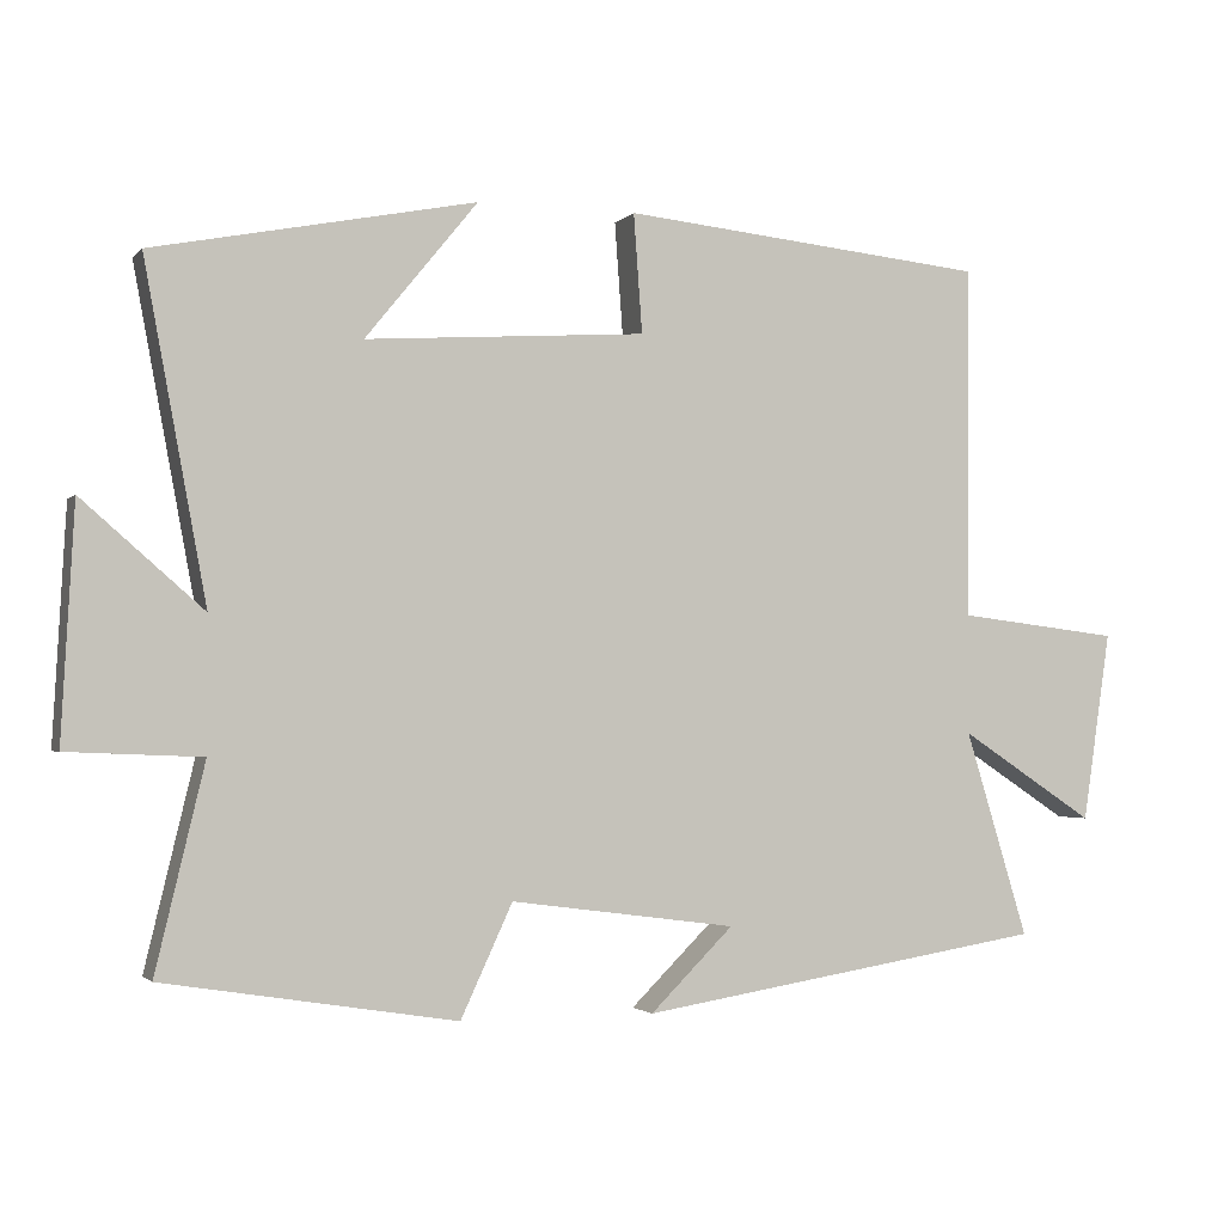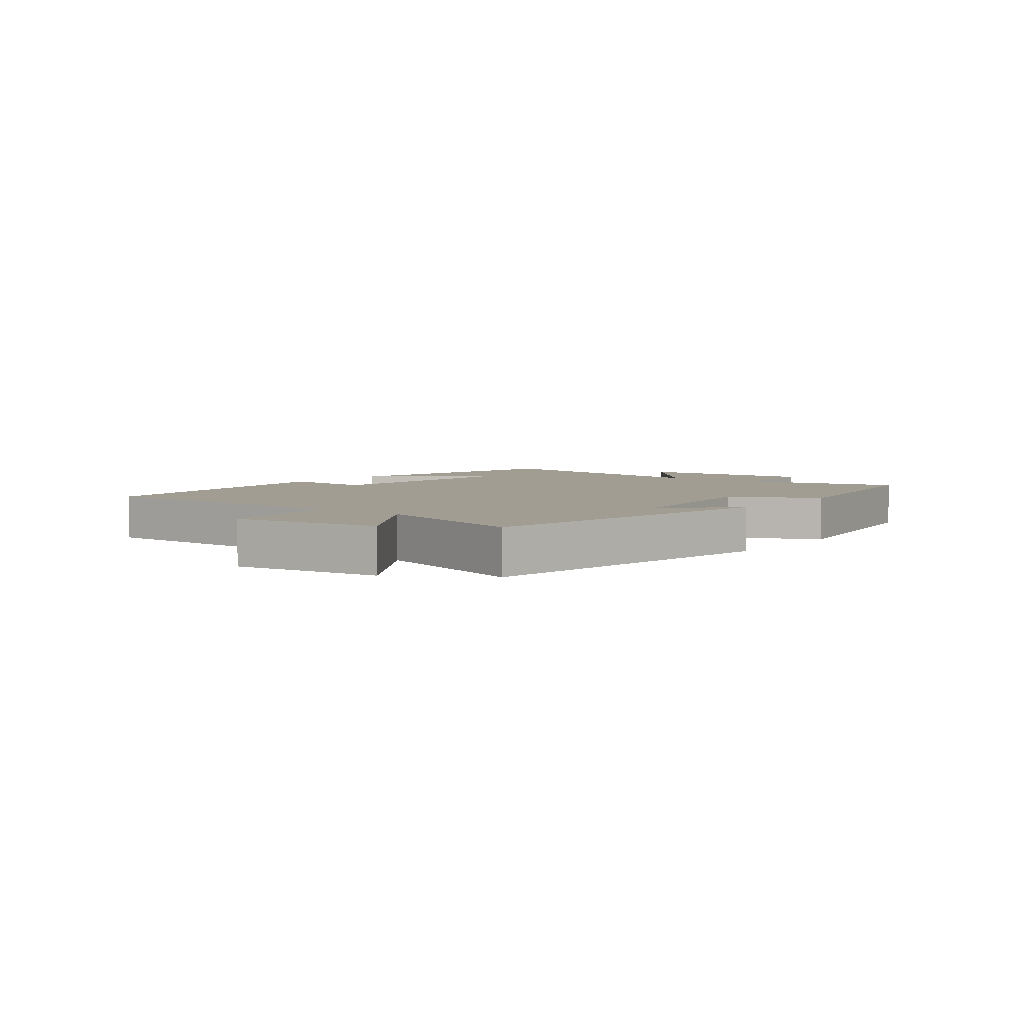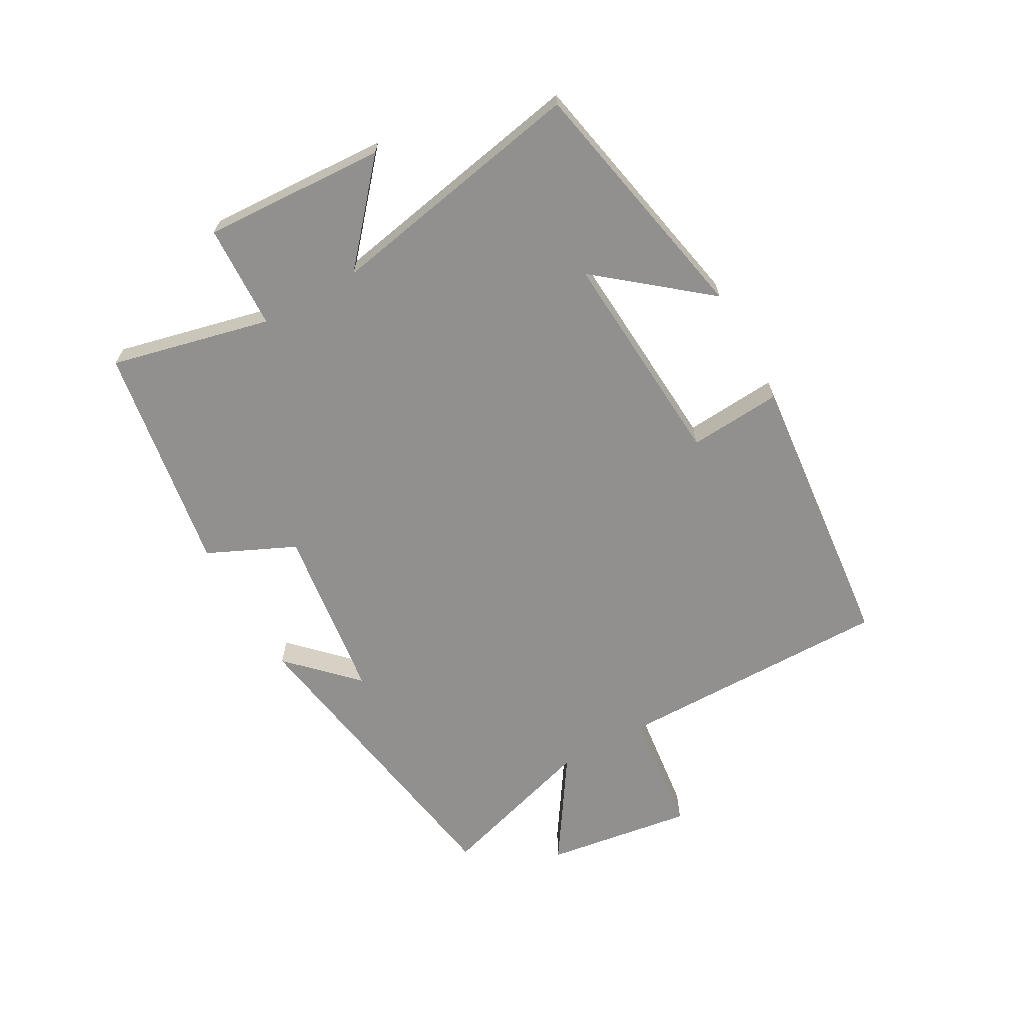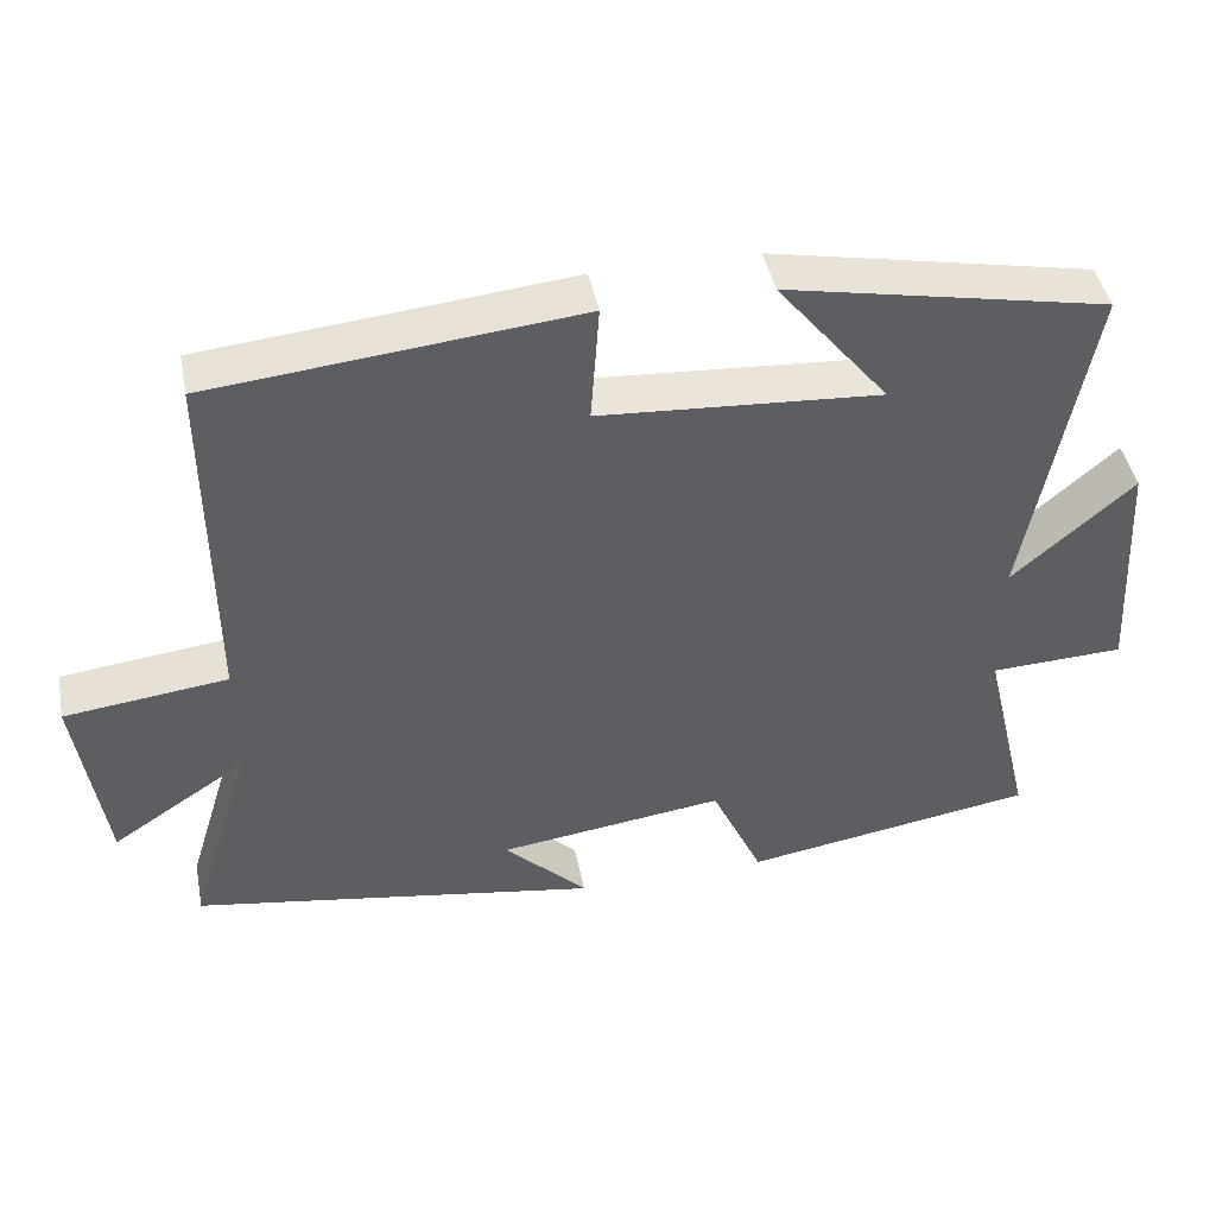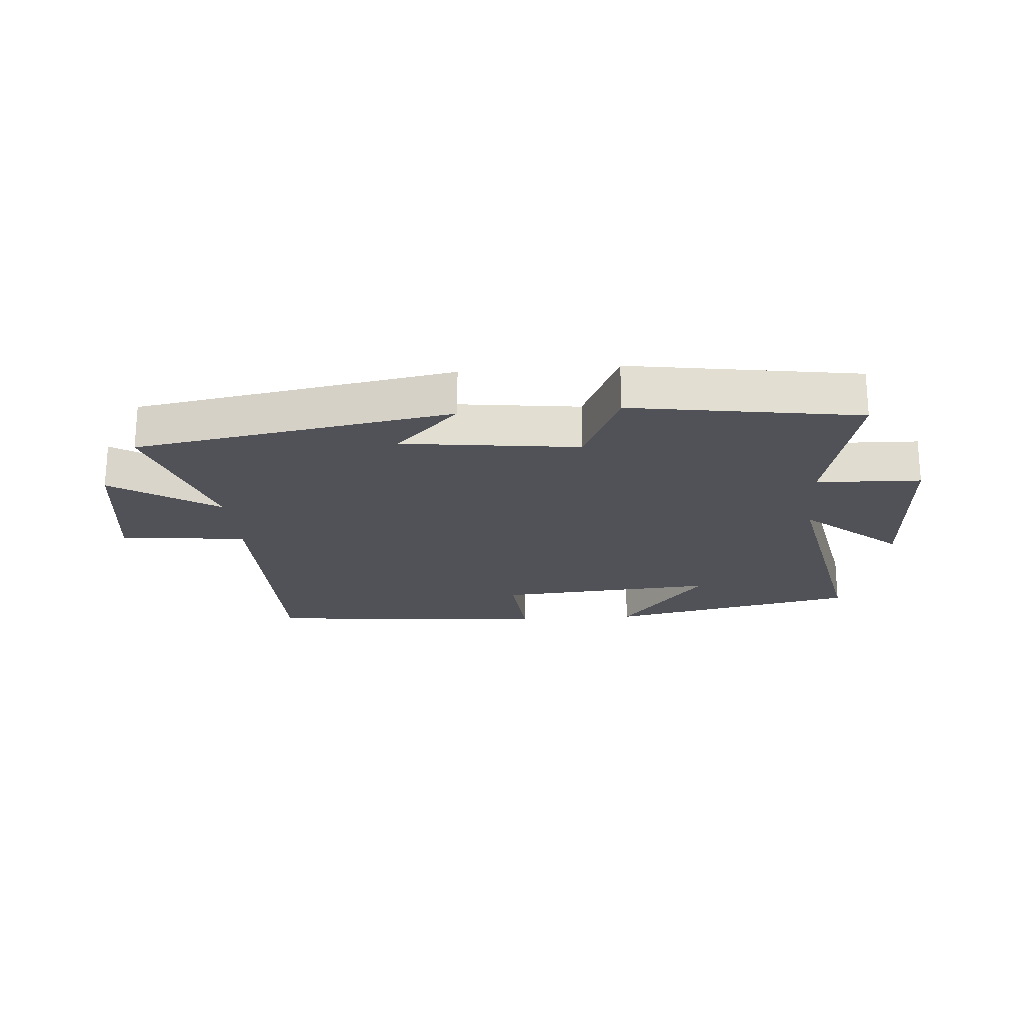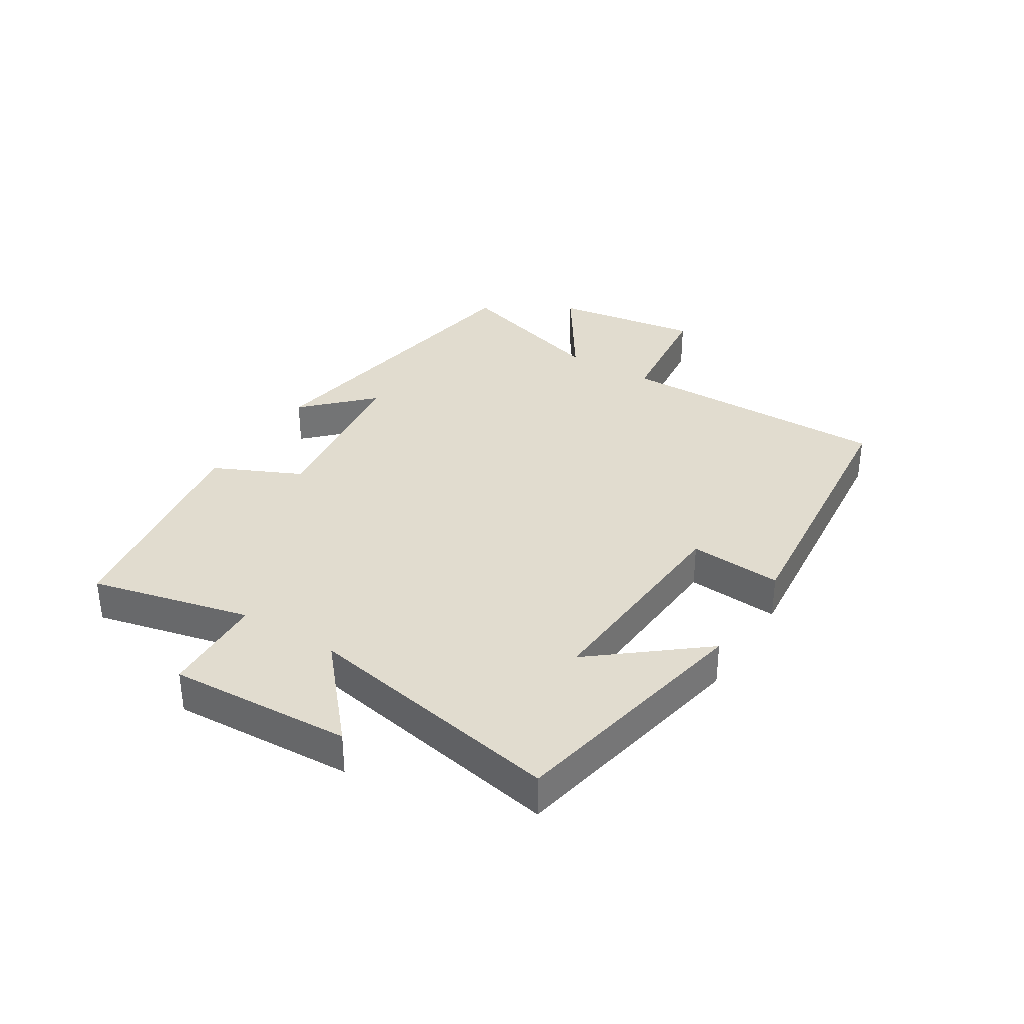
<metadata>
{"format":"obj","ext":"obj","renderer":"f3d","projection":"perspective","resolution":1024,"background":"white","views":[{"elev":-2.3,"azim":-19.7,"up":"+Z"},{"elev":4.6,"azim":127.7,"up":"+Y"},{"elev":-65.7,"azim":-60.7,"up":"+Y"},{"elev":44.0,"azim":168.9,"up":"+Z"},{"elev":-21.5,"azim":-175.1,"up":"+Y"},{"elev":34.3,"azim":-58.0,"up":"+Y"}]}
</metadata>
<code>
v -0.562 0.07 -0.44
v -0.5 0.07 -0.179
v -0.671 0.07 -0.172
v -0.655 0.07 0.126
v -0.5 0.07 -0.009
v -0.58 0.07 0.418
v -0.169 0.07 0.5
v -0.312 0.07 0.324
v 0.046 0.07 0.348
v 0.035 0.07 0.5
v 0.503 0.07 0.453
v 0.5 0.07 0.001
v 0.708 0.07 -0.024
v 0.672 0.07 -0.266
v 0.5 0.07 -0.153
v 0.58 0.07 -0.416
v 0.059 0.07 -0.5
v 0.165 0.07 -0.395
v -0.123 0.07 -0.357
v -0.189 0.07 -0.5
v -0.562 0 -0.44
v -0.5 0 -0.179
v -0.671 0 -0.172
v -0.655 0 0.126
v -0.5 0 -0.009
v -0.58 0 0.418
v -0.169 0 0.5
v -0.312 0 0.324
v 0.046 0 0.348
v 0.035 0 0.5
v 0.503 0 0.453
v 0.5 0 0.001
v 0.708 0 -0.024
v 0.672 0 -0.266
v 0.5 0 -0.153
v 0.58 0 -0.416
v 0.059 0 -0.5
v 0.165 0 -0.395
v -0.123 0 -0.357
v -0.189 0 -0.5
f 19 20 1 2
f 18 19 2
f 15 16 17 18
f 15 18 2
f 12 13 14 15
f 12 15 2 3
f 9 10 11 12
f 8 9 12
f 6 7 8
f 5 6 8 12
f 3 4 5
f 3 5 12
f 22 21 40 39
f 22 39 38
f 38 37 36 35
f 22 38 35
f 35 34 33 32
f 23 22 35 32
f 32 31 30 29
f 32 29 28
f 28 27 26
f 32 28 26 25
f 25 24 23
f 32 25 23
f 1 21 22 2
f 2 22 23 3
f 3 23 24 4
f 4 24 25 5
f 5 25 26 6
f 6 26 27 7
f 7 27 28 8
f 8 28 29 9
f 9 29 30 10
f 10 30 31 11
f 11 31 32 12
f 12 32 33 13
f 13 33 34 14
f 14 34 35 15
f 15 35 36 16
f 16 36 37 17
f 17 37 38 18
f 18 38 39 19
f 19 39 40 20
f 20 40 21 1

</code>
